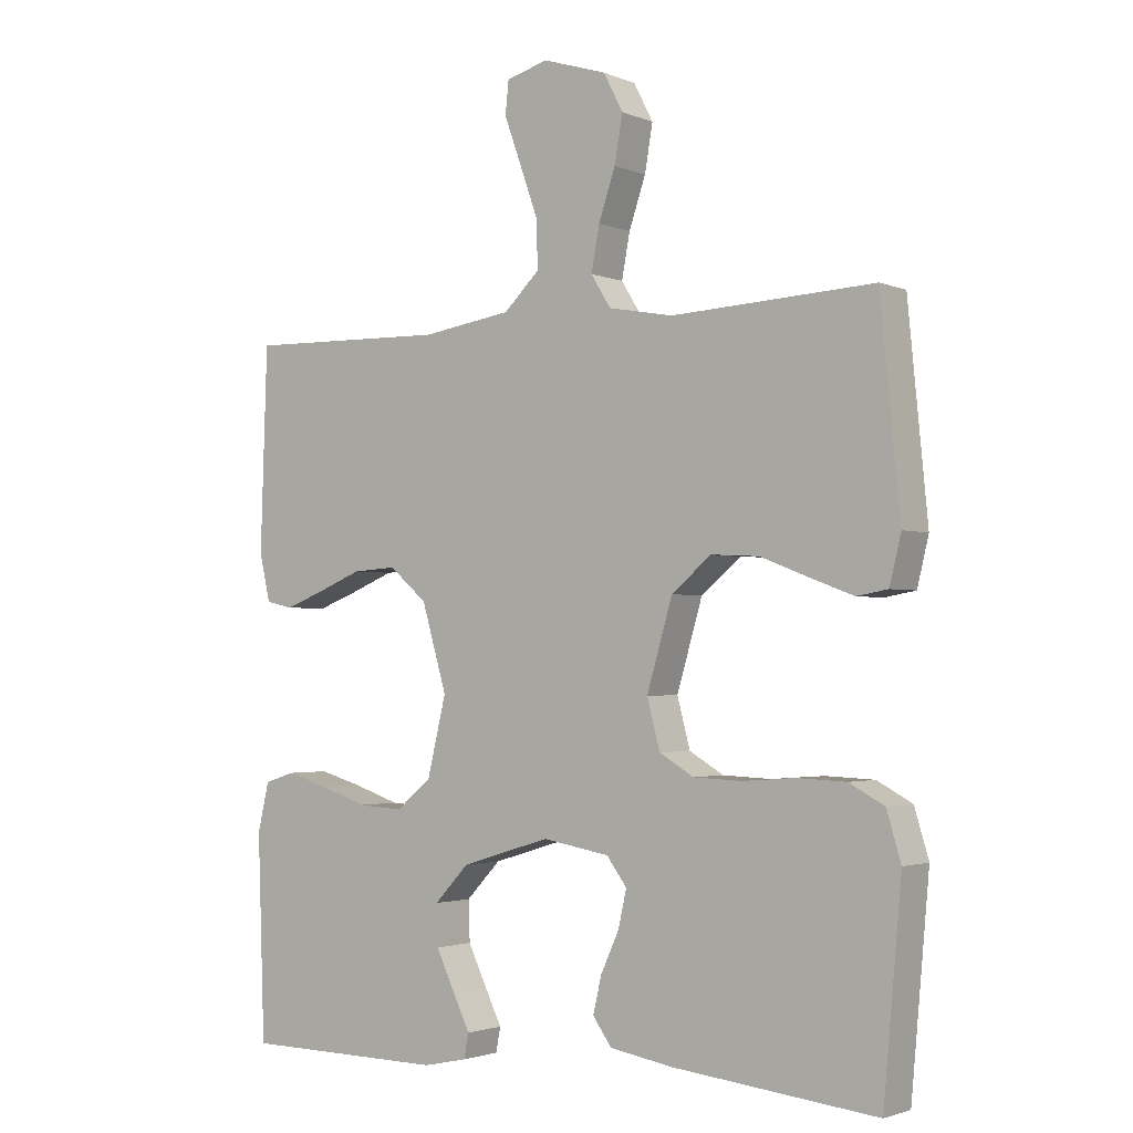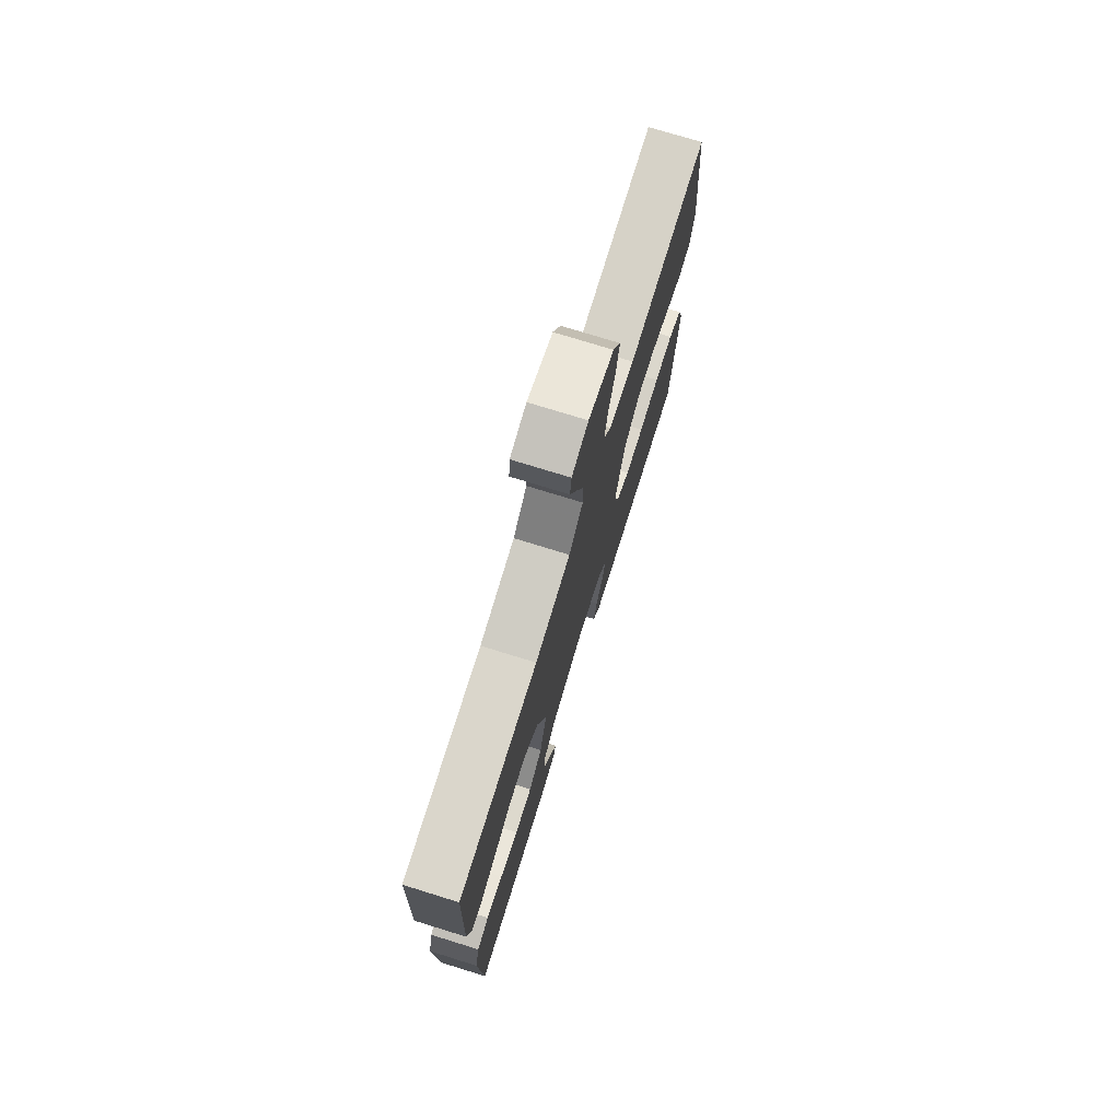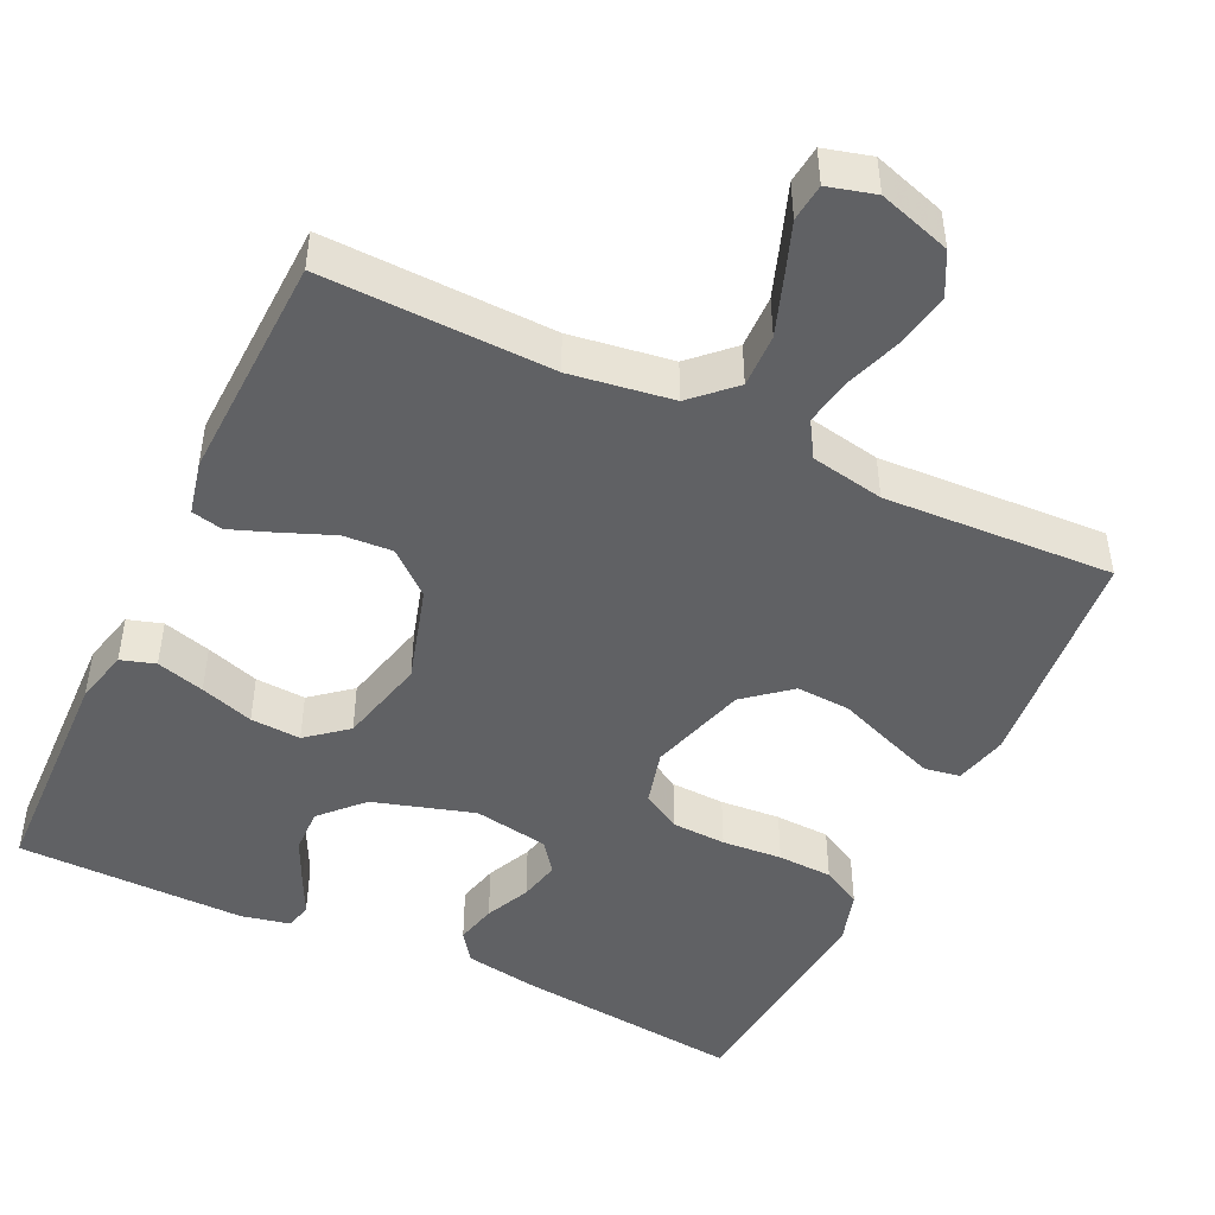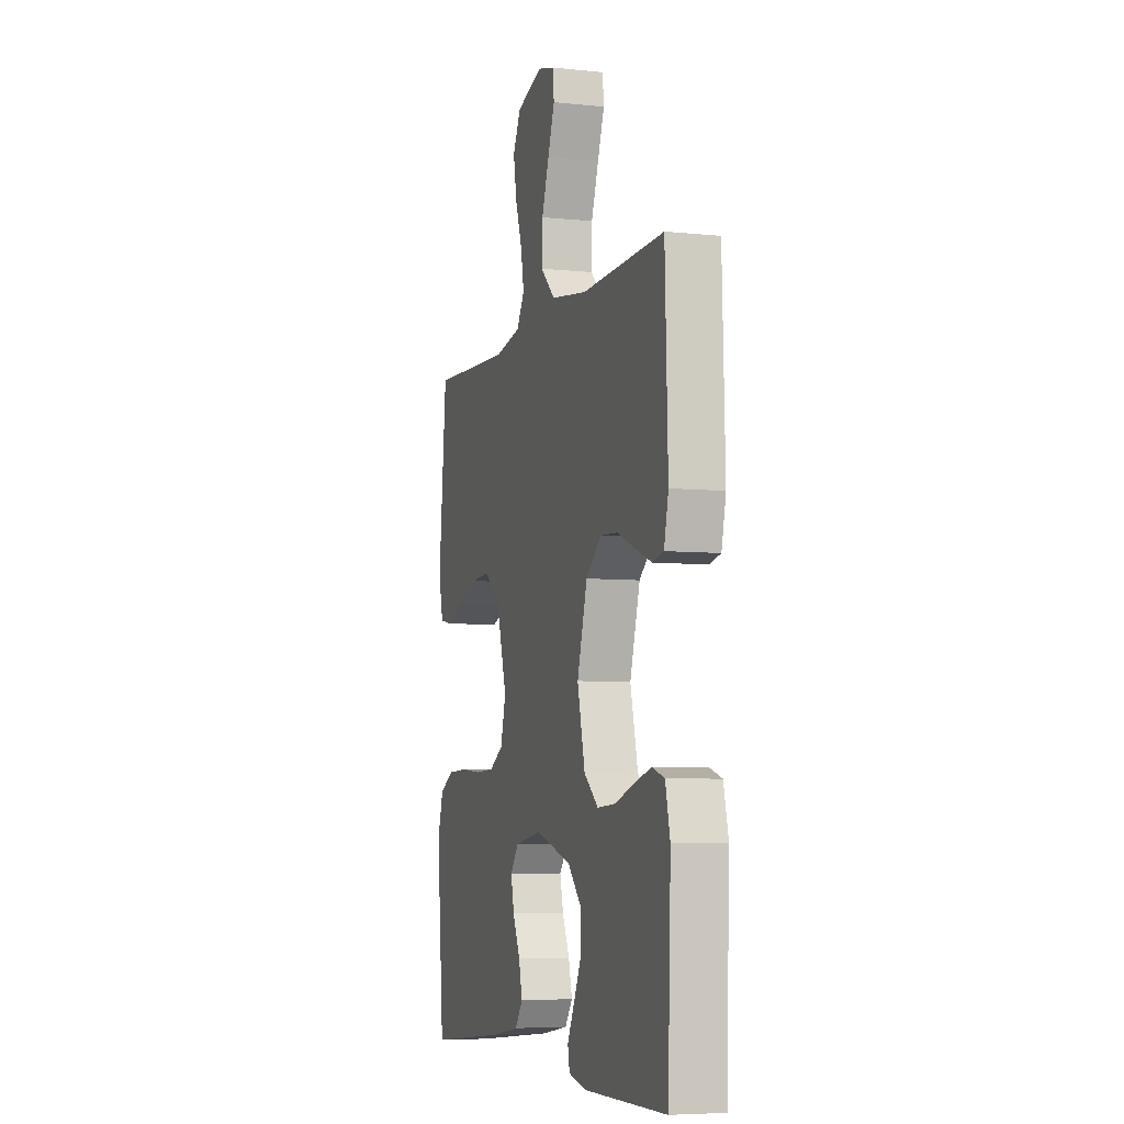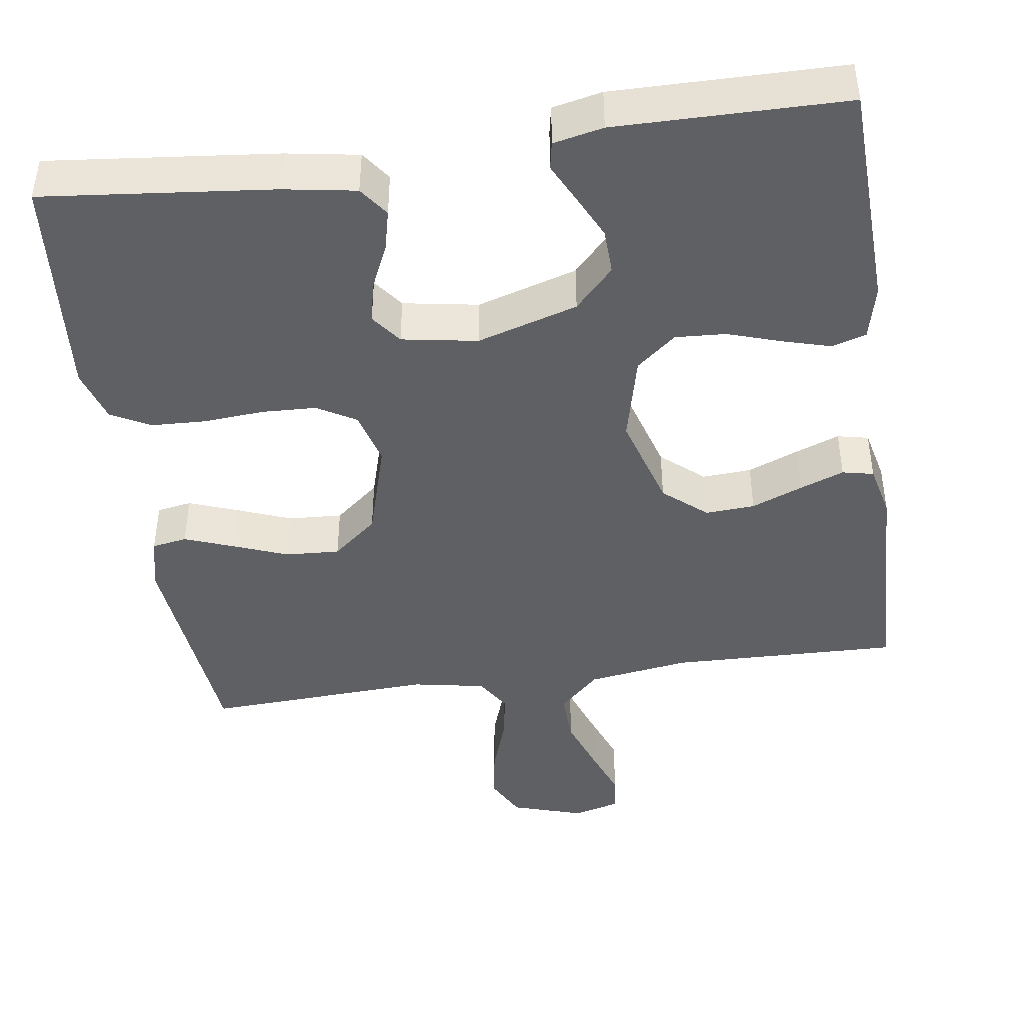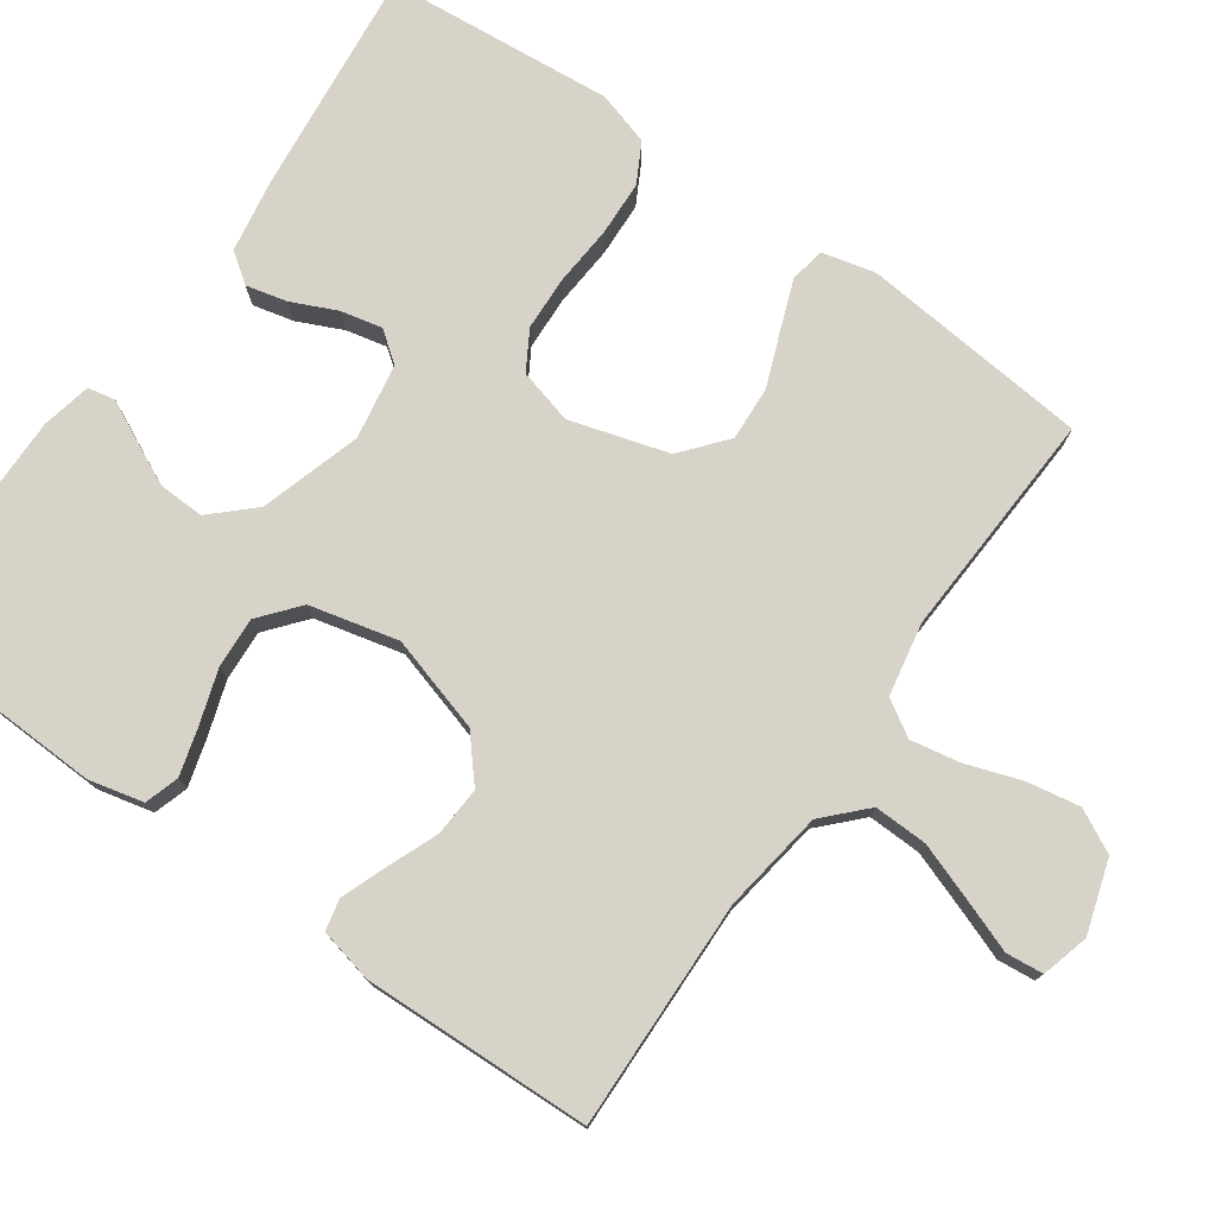
<metadata>
{"format":"obj","ext":"obj","renderer":"f3d","projection":"perspective","resolution":1024,"background":"white","views":[{"elev":-2.3,"azim":36.0,"up":"+Z"},{"elev":75.5,"azim":-72.8,"up":"+Z"},{"elev":-47.0,"azim":-25.5,"up":"+Y"},{"elev":-6.1,"azim":-107.3,"up":"+Z"},{"elev":-43.5,"azim":-171.7,"up":"+Y"},{"elev":76.4,"azim":-54.8,"up":"+Y"}]}
</metadata>
<code>
v 0.5 0.07 0.5
v 0.529 0.07 0.2
v 0.512 0.07 0.13
v 0.466 0.07 0.122
v 0.402 0.07 0.146
v 0.33 0.07 0.174
v 0.259 0.07 0.178
v 0.2 0.07 0.129
v 0.162 0.07 0
v 0.181 0.07 -0.072
v 0.232 0.07 -0.102
v 0.303 0.07 -0.105
v 0.382 0.07 -0.099
v 0.454 0.07 -0.102
v 0.506 0.07 -0.13
v 0.527 0.07 -0.2
v 0.5 0.07 -0.5
v 0.2 0.07 -0.468
v 0.105 0.07 -0.452
v 0.077 0.07 -0.413
v 0.09 0.07 -0.359
v 0.117 0.07 -0.3
v 0.129 0.07 -0.246
v 0.099 0.07 -0.206
v 0 0.07 -0.189
v -0.132 0.07 -0.229
v -0.183 0.07 -0.283
v -0.181 0.07 -0.343
v -0.153 0.07 -0.402
v -0.128 0.07 -0.453
v -0.135 0.07 -0.489
v -0.2 0.07 -0.503
v -0.5 0.07 -0.5
v -0.511 0.07 -0.2
v -0.494 0.07 -0.128
v -0.449 0.07 -0.114
v -0.386 0.07 -0.132
v -0.316 0.07 -0.155
v -0.25 0.07 -0.159
v -0.198 0.07 -0.116
v -0.17 0.07 0
v -0.207 0.07 0.126
v -0.263 0.07 0.174
v -0.328 0.07 0.17
v -0.395 0.07 0.143
v -0.453 0.07 0.121
v -0.494 0.07 0.13
v -0.51 0.07 0.2
v -0.5 0.07 0.5
v -0.2 0.07 0.492
v -0.066 0.07 0.512
v -0.013 0.07 0.563
v -0.015 0.07 0.633
v -0.042 0.07 0.709
v -0.067 0.07 0.777
v -0.062 0.07 0.826
v 0 0.07 0.843
v 0.095 0.07 0.813
v 0.124 0.07 0.757
v 0.112 0.07 0.688
v 0.087 0.07 0.615
v 0.075 0.07 0.55
v 0.104 0.07 0.503
v 0.2 0.07 0.485
v 0.5 0 0.5
v 0.529 0 0.2
v 0.512 0 0.13
v 0.466 0 0.122
v 0.402 0 0.146
v 0.33 0 0.174
v 0.259 0 0.178
v 0.2 0 0.129
v 0.162 0 0
v 0.181 0 -0.072
v 0.232 0 -0.102
v 0.303 0 -0.105
v 0.382 0 -0.099
v 0.454 0 -0.102
v 0.506 0 -0.13
v 0.527 0 -0.2
v 0.5 0 -0.5
v 0.2 0 -0.468
v 0.105 0 -0.452
v 0.077 0 -0.413
v 0.09 0 -0.359
v 0.117 0 -0.3
v 0.129 0 -0.246
v 0.099 0 -0.206
v 0 0 -0.189
v -0.132 0 -0.229
v -0.183 0 -0.283
v -0.181 0 -0.343
v -0.153 0 -0.402
v -0.128 0 -0.453
v -0.135 0 -0.489
v -0.2 0 -0.503
v -0.5 0 -0.5
v -0.511 0 -0.2
v -0.494 0 -0.128
v -0.449 0 -0.114
v -0.386 0 -0.132
v -0.316 0 -0.155
v -0.25 0 -0.159
v -0.198 0 -0.116
v -0.17 0 0
v -0.207 0 0.126
v -0.263 0 0.174
v -0.328 0 0.17
v -0.395 0 0.143
v -0.453 0 0.121
v -0.494 0 0.13
v -0.51 0 0.2
v -0.5 0 0.5
v -0.2 0 0.492
v -0.066 0 0.512
v -0.013 0 0.563
v -0.015 0 0.633
v -0.042 0 0.709
v -0.067 0 0.777
v -0.062 0 0.826
v 0 0 0.843
v 0.095 0 0.813
v 0.124 0 0.757
v 0.112 0 0.688
v 0.087 0 0.615
v 0.075 0 0.55
v 0.104 0 0.503
v 0.2 0 0.485
f 59 60 61
f 58 59 61
f 57 58 61
f 56 57 61
f 55 56 61
f 54 55 61
f 53 54 61 62
f 52 53 62 63
f 48 49 50
f 47 48 50
f 46 47 50
f 45 46 50
f 44 45 50
f 43 44 50 51
f 51 52 63
f 43 51 63
f 42 43 63
f 36 37 38
f 35 36 38
f 34 35 38
f 33 34 38
f 32 33 38
f 31 32 38
f 30 31 38
f 29 30 38
f 28 29 38
f 27 28 38 39
f 26 27 39 40
f 20 21 22
f 19 20 22
f 18 19 22
f 17 18 22
f 16 17 22
f 15 16 22
f 14 15 22
f 13 14 22
f 12 13 22
f 11 12 22 23
f 10 11 23 24
f 4 5 6
f 3 4 6
f 2 3 6
f 1 2 6
f 64 1 6
f 64 6 7
f 64 7 8
f 63 64 8
f 42 63 8
f 41 42 8
f 41 8 9
f 40 41 9
f 26 40 9
f 25 26 9
f 9 10 24 25
f 125 124 123
f 125 123 122
f 125 122 121
f 125 121 120
f 125 120 119
f 125 119 118
f 126 125 118 117
f 127 126 117 116
f 114 113 112
f 114 112 111
f 114 111 110
f 114 110 109
f 114 109 108
f 115 114 108 107
f 127 116 115
f 127 115 107
f 127 107 106
f 102 101 100
f 102 100 99
f 102 99 98
f 102 98 97
f 102 97 96
f 102 96 95
f 102 95 94
f 102 94 93
f 102 93 92
f 103 102 92 91
f 104 103 91 90
f 86 85 84
f 86 84 83
f 86 83 82
f 86 82 81
f 86 81 80
f 86 80 79
f 86 79 78
f 86 78 77
f 86 77 76
f 87 86 76 75
f 88 87 75 74
f 70 69 68
f 70 68 67
f 70 67 66
f 70 66 65
f 70 65 128
f 71 70 128
f 72 71 128
f 72 128 127
f 72 127 106
f 72 106 105
f 73 72 105
f 73 105 104
f 73 104 90
f 73 90 89
f 89 88 74 73
f 1 65 66 2
f 2 66 67 3
f 3 67 68 4
f 4 68 69 5
f 5 69 70 6
f 6 70 71 7
f 7 71 72 8
f 8 72 73 9
f 9 73 74 10
f 10 74 75 11
f 11 75 76 12
f 12 76 77 13
f 13 77 78 14
f 14 78 79 15
f 15 79 80 16
f 16 80 81 17
f 17 81 82 18
f 18 82 83 19
f 19 83 84 20
f 20 84 85 21
f 21 85 86 22
f 22 86 87 23
f 23 87 88 24
f 24 88 89 25
f 25 89 90 26
f 26 90 91 27
f 27 91 92 28
f 28 92 93 29
f 29 93 94 30
f 30 94 95 31
f 31 95 96 32
f 32 96 97 33
f 33 97 98 34
f 34 98 99 35
f 35 99 100 36
f 36 100 101 37
f 37 101 102 38
f 38 102 103 39
f 39 103 104 40
f 40 104 105 41
f 41 105 106 42
f 42 106 107 43
f 43 107 108 44
f 44 108 109 45
f 45 109 110 46
f 46 110 111 47
f 47 111 112 48
f 48 112 113 49
f 49 113 114 50
f 50 114 115 51
f 51 115 116 52
f 52 116 117 53
f 53 117 118 54
f 54 118 119 55
f 55 119 120 56
f 56 120 121 57
f 57 121 122 58
f 58 122 123 59
f 59 123 124 60
f 60 124 125 61
f 61 125 126 62
f 62 126 127 63
f 63 127 128 64
f 64 128 65 1

</code>
